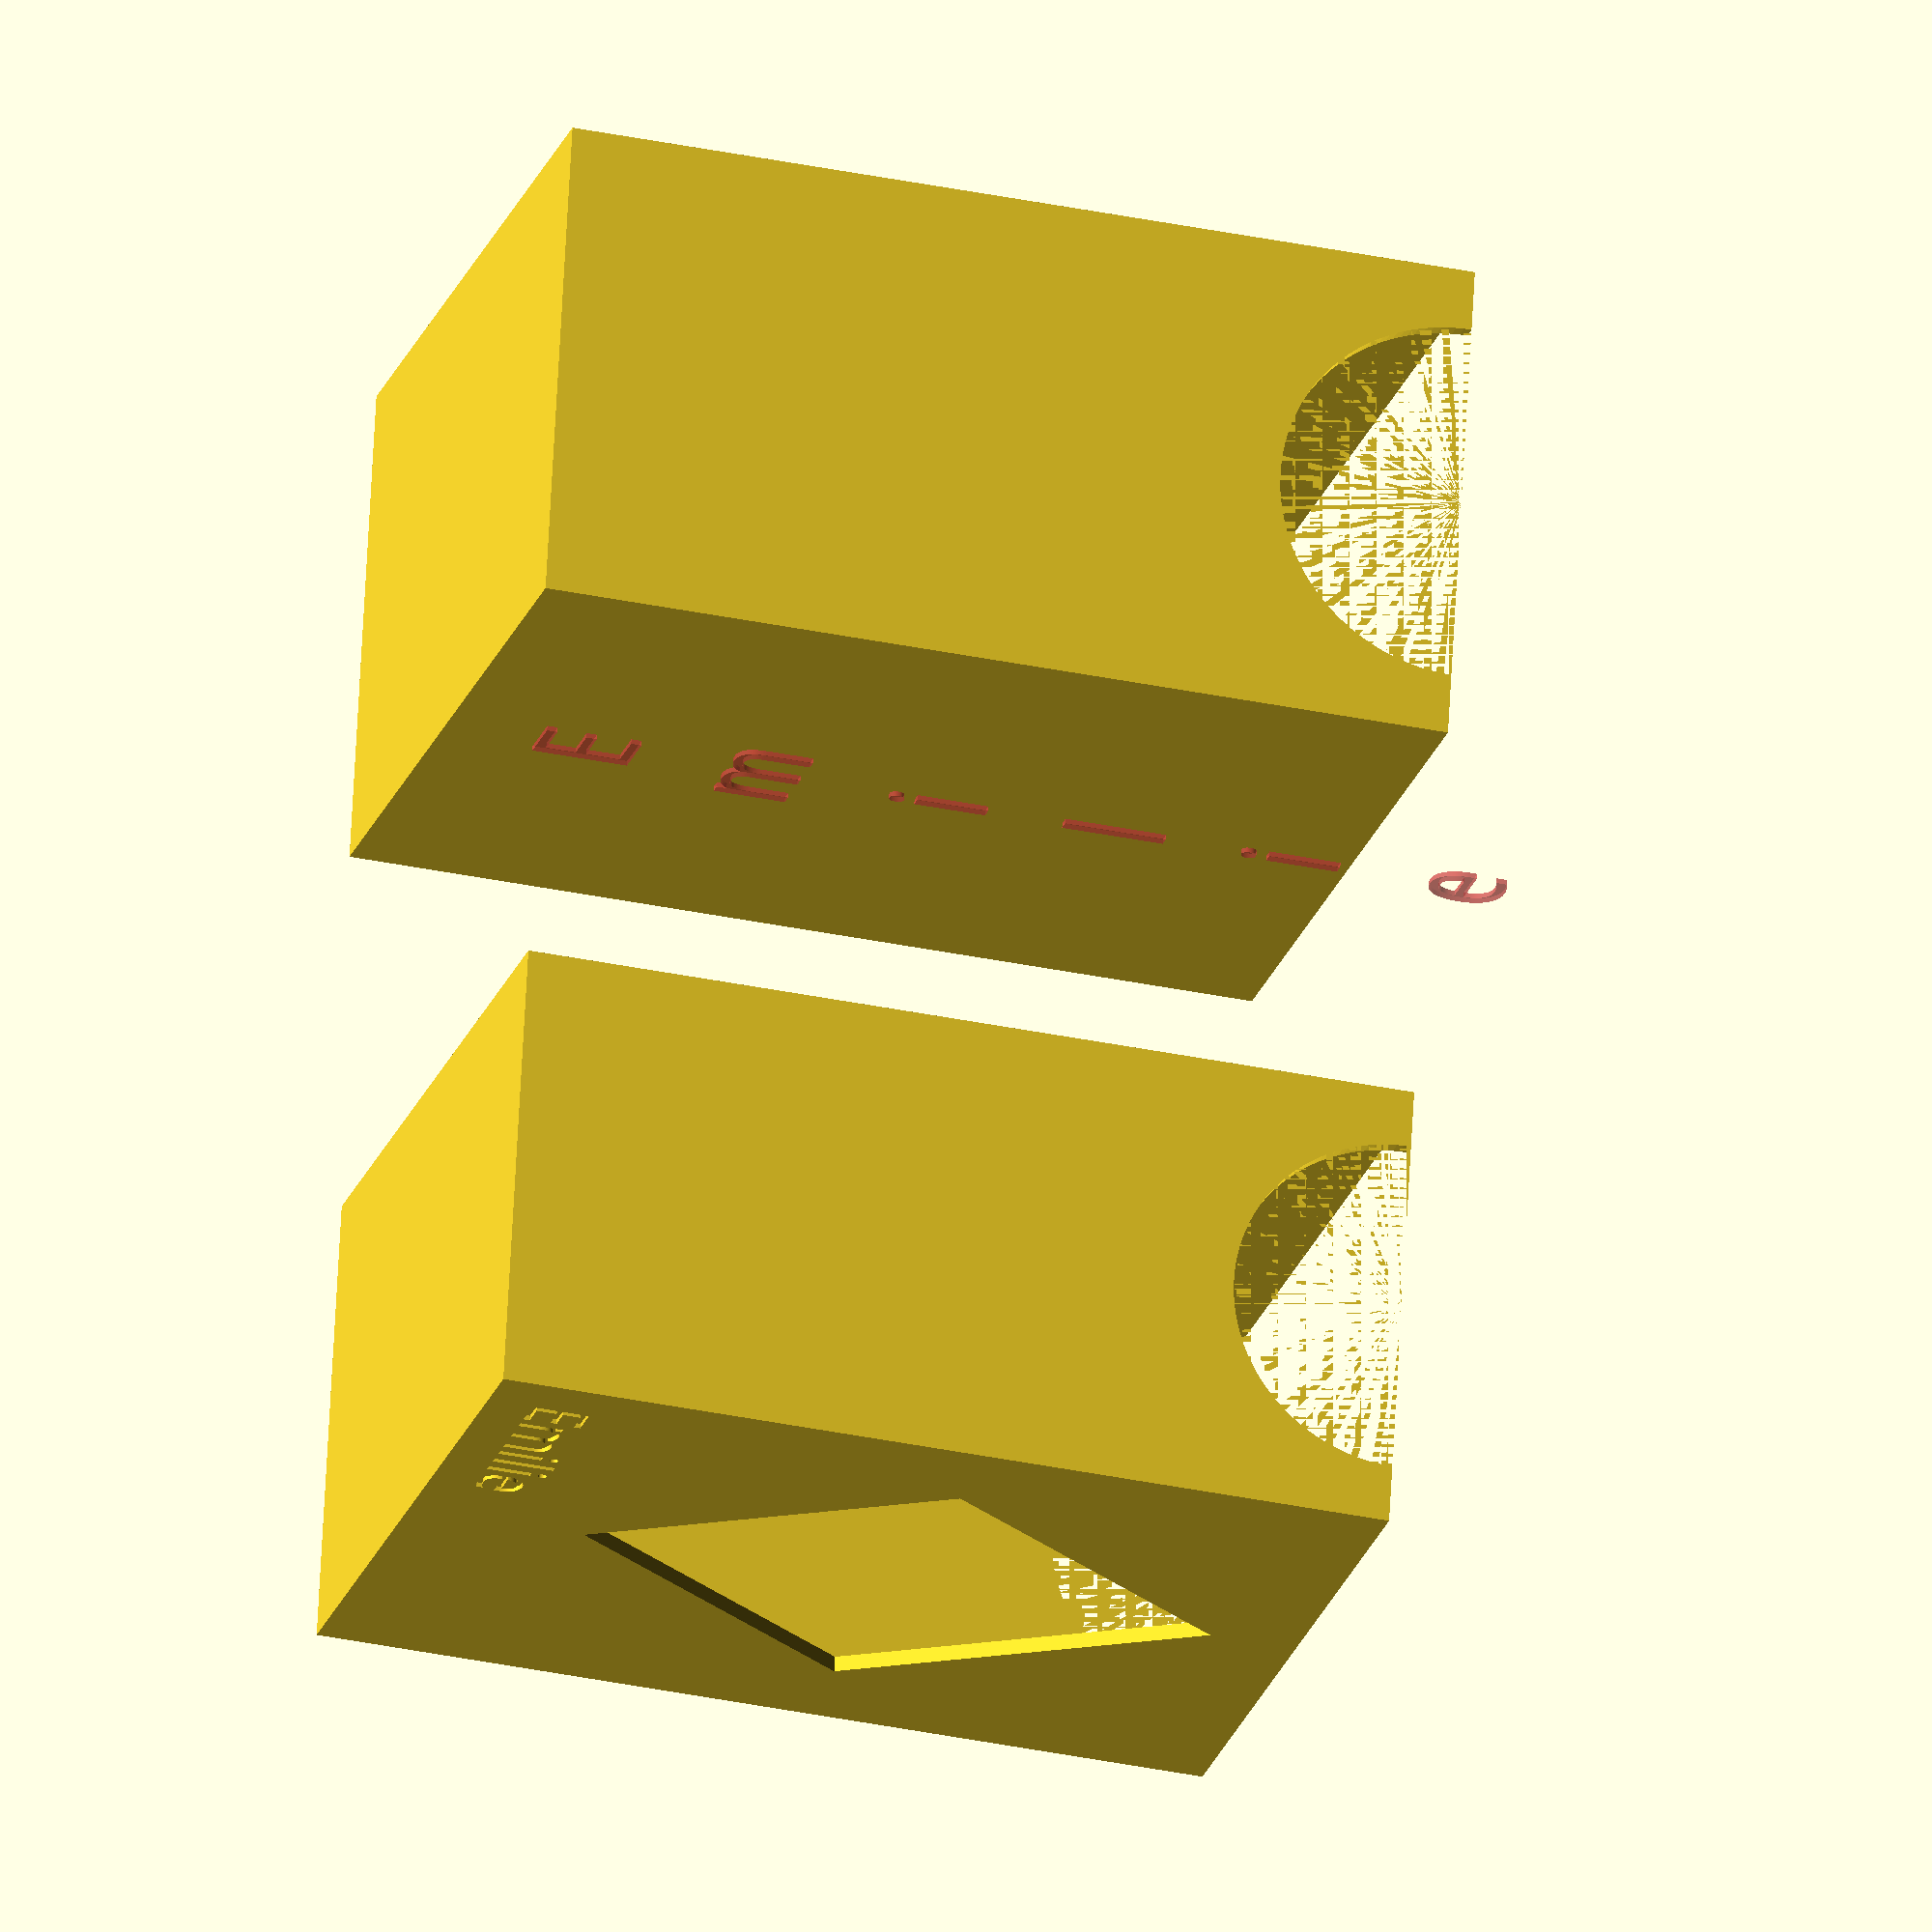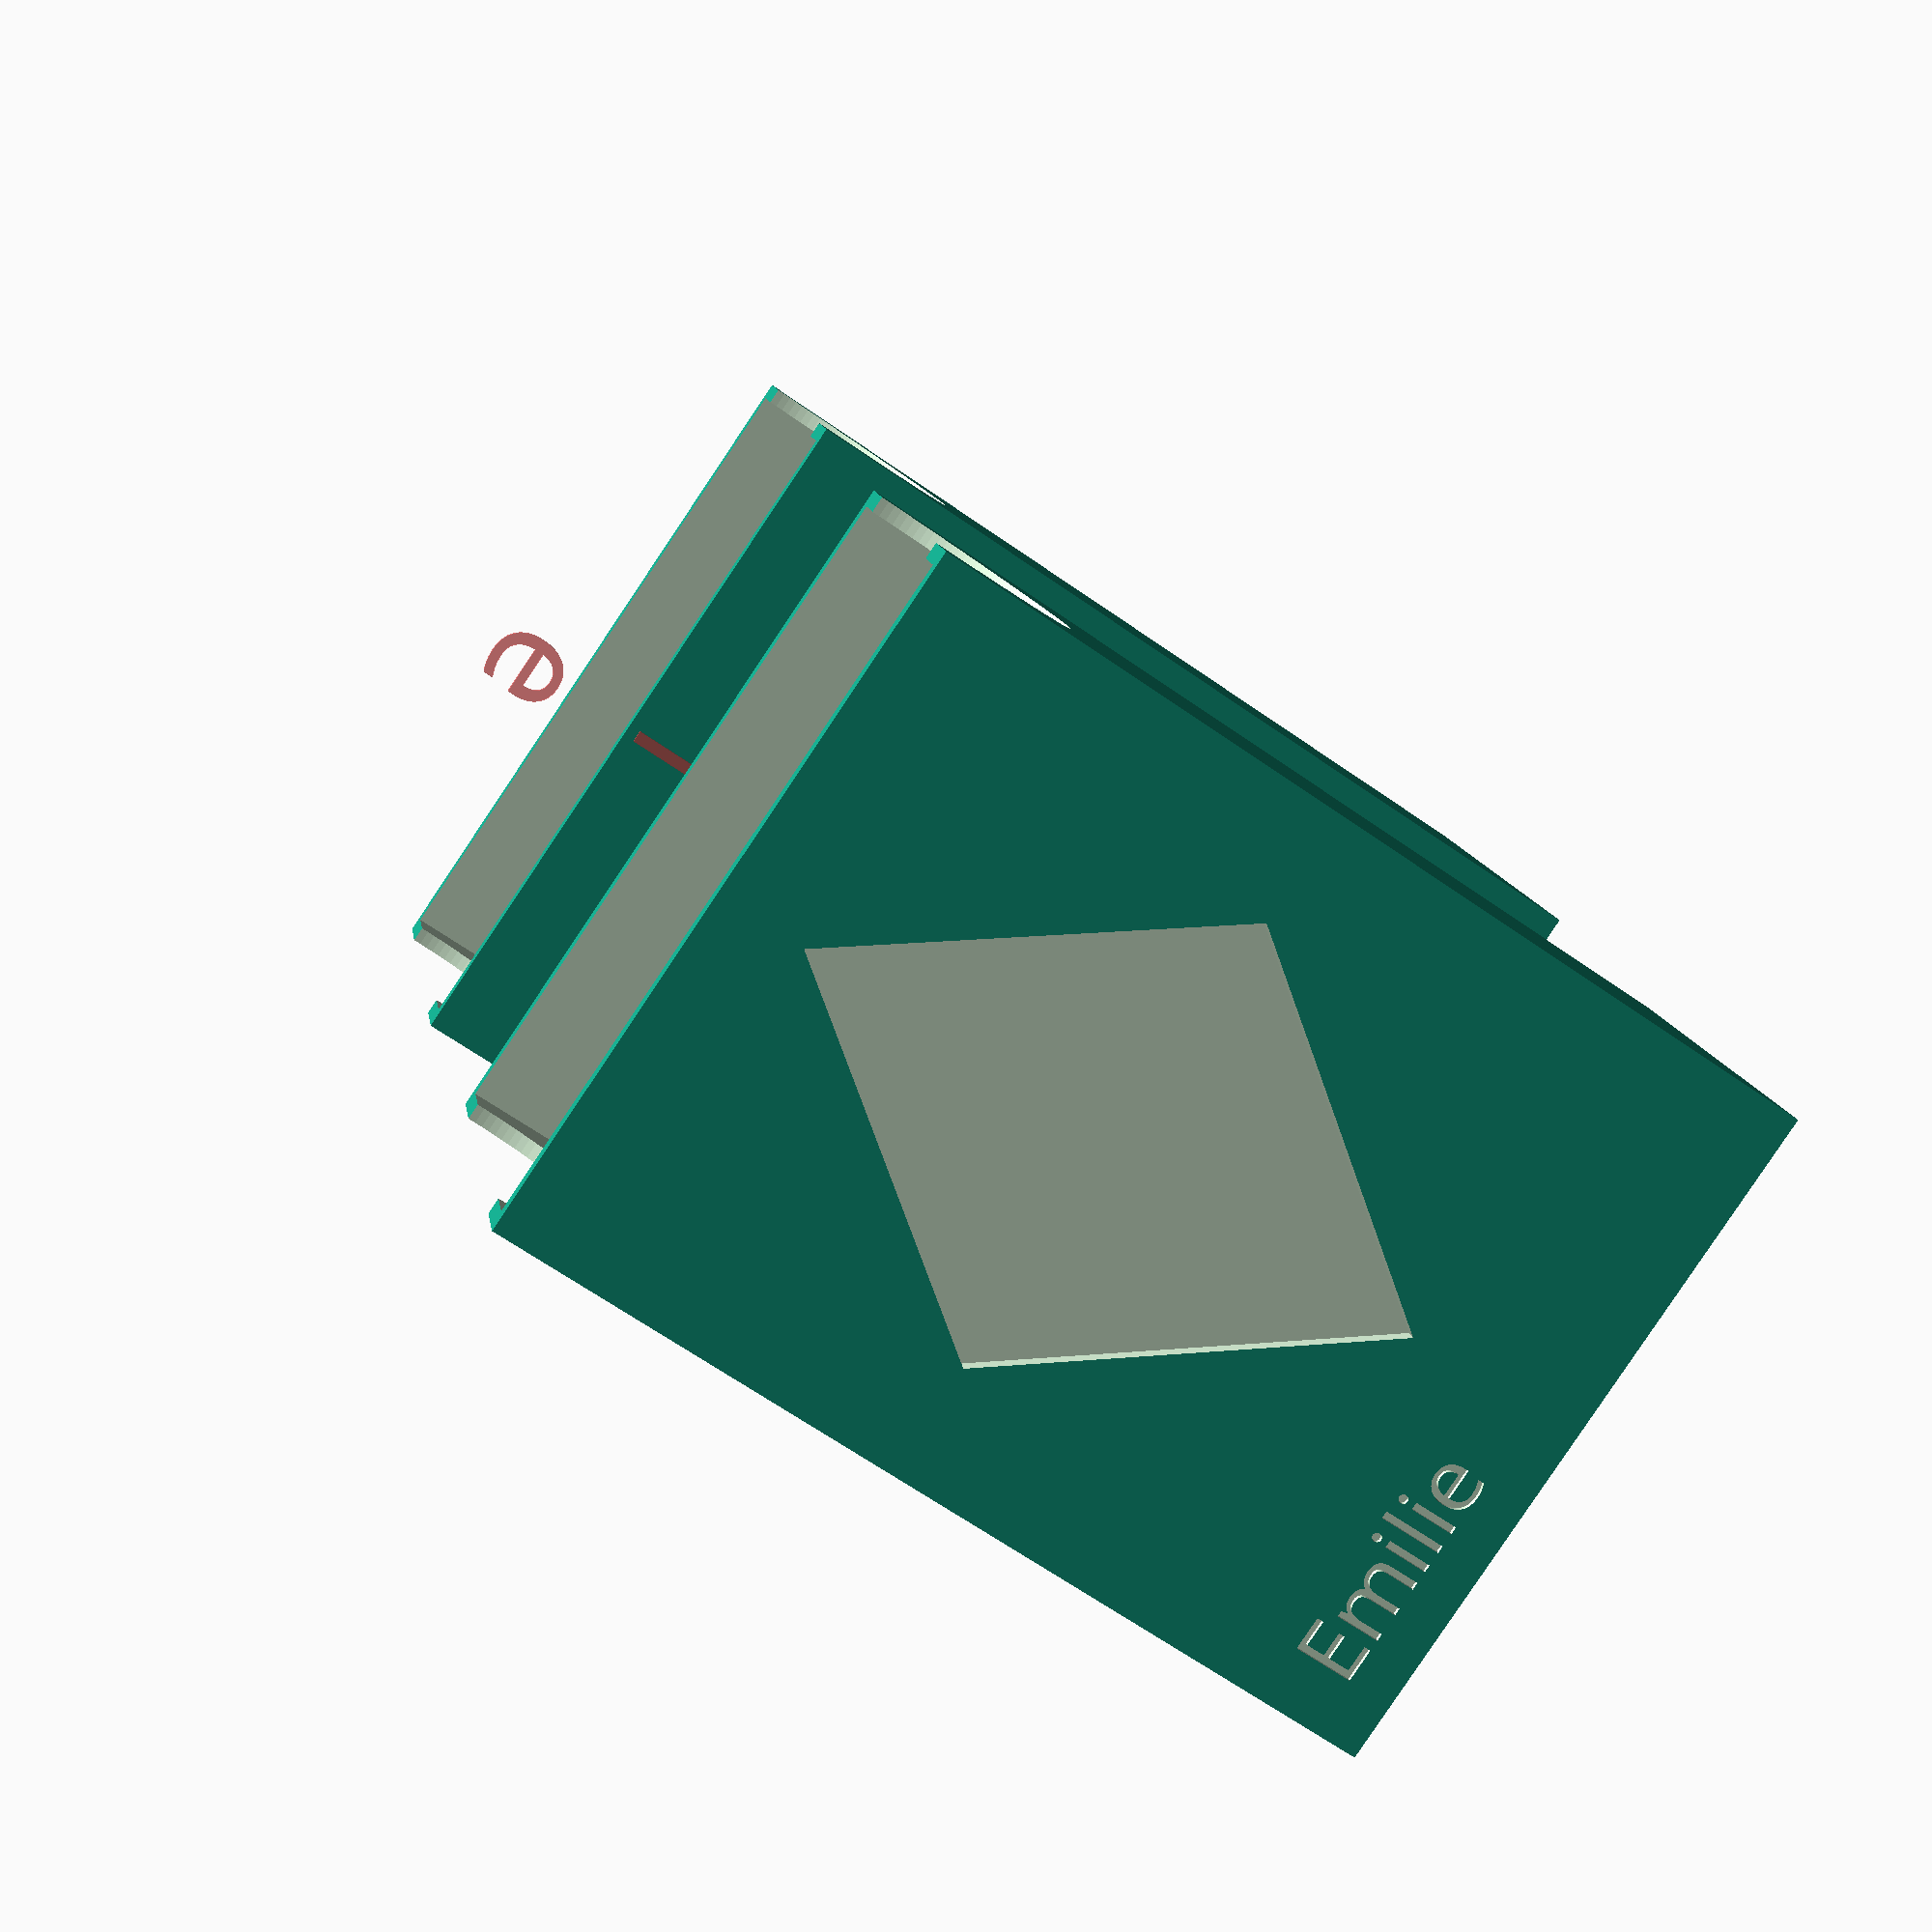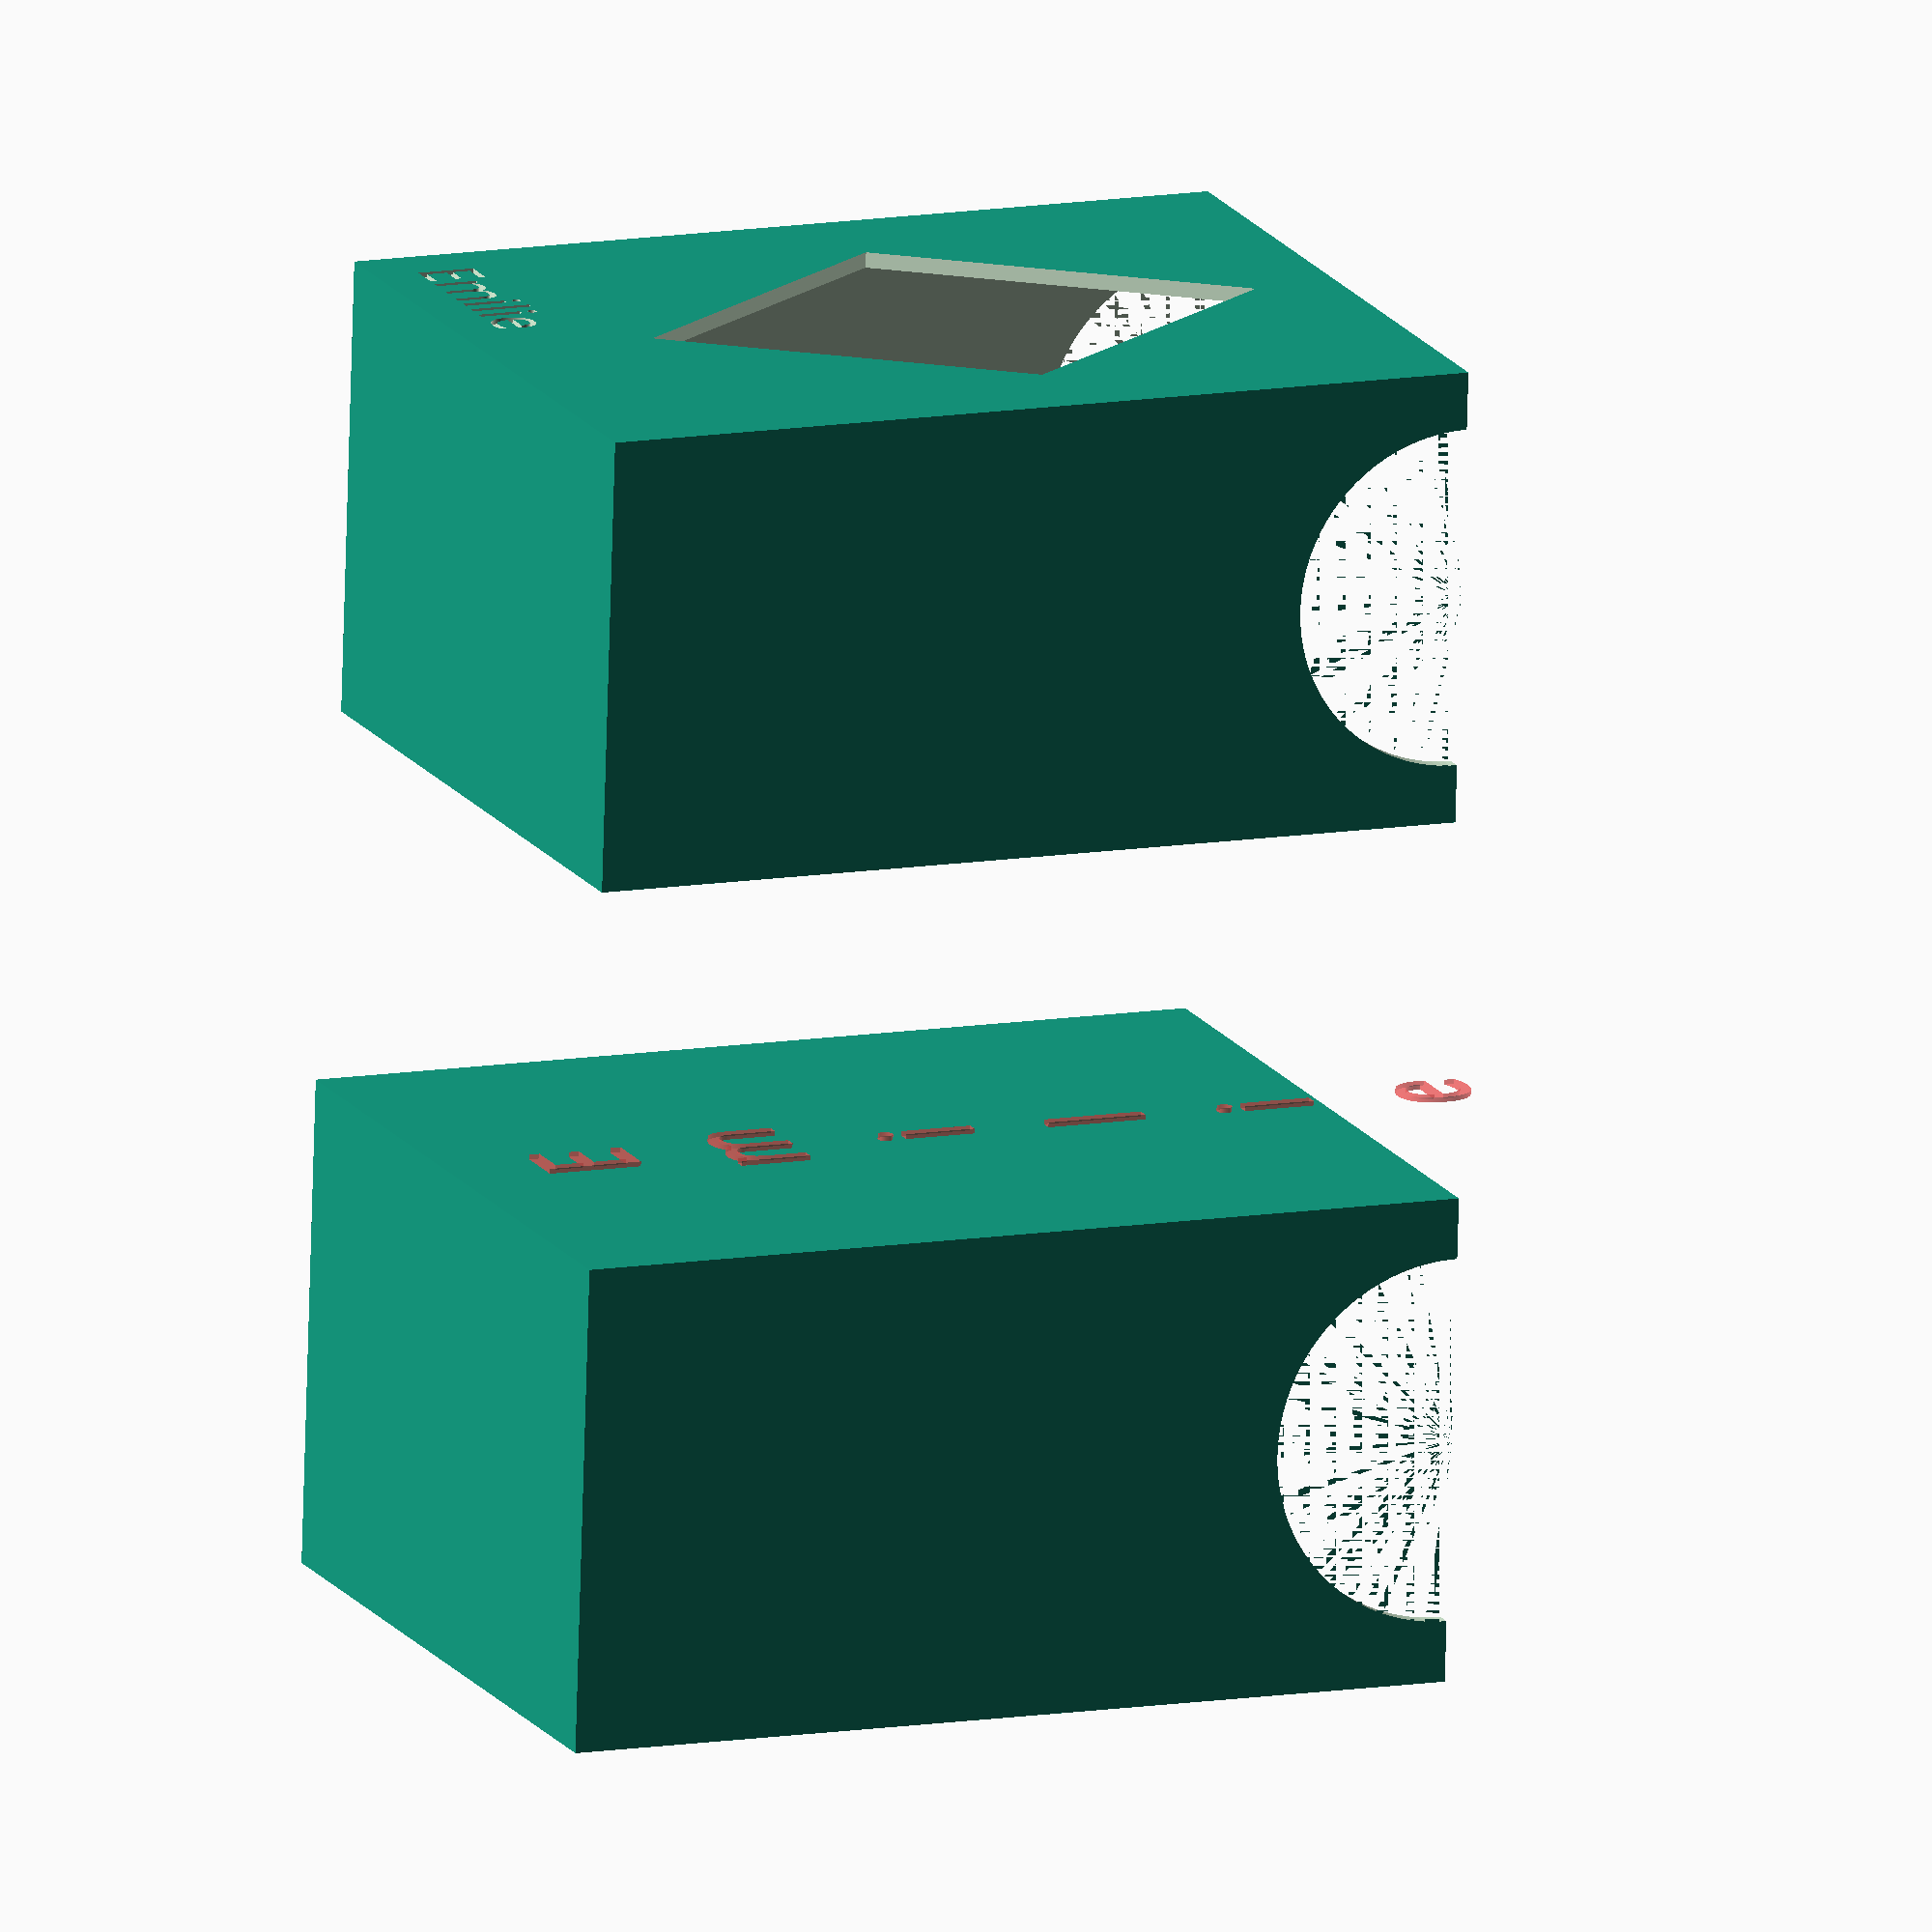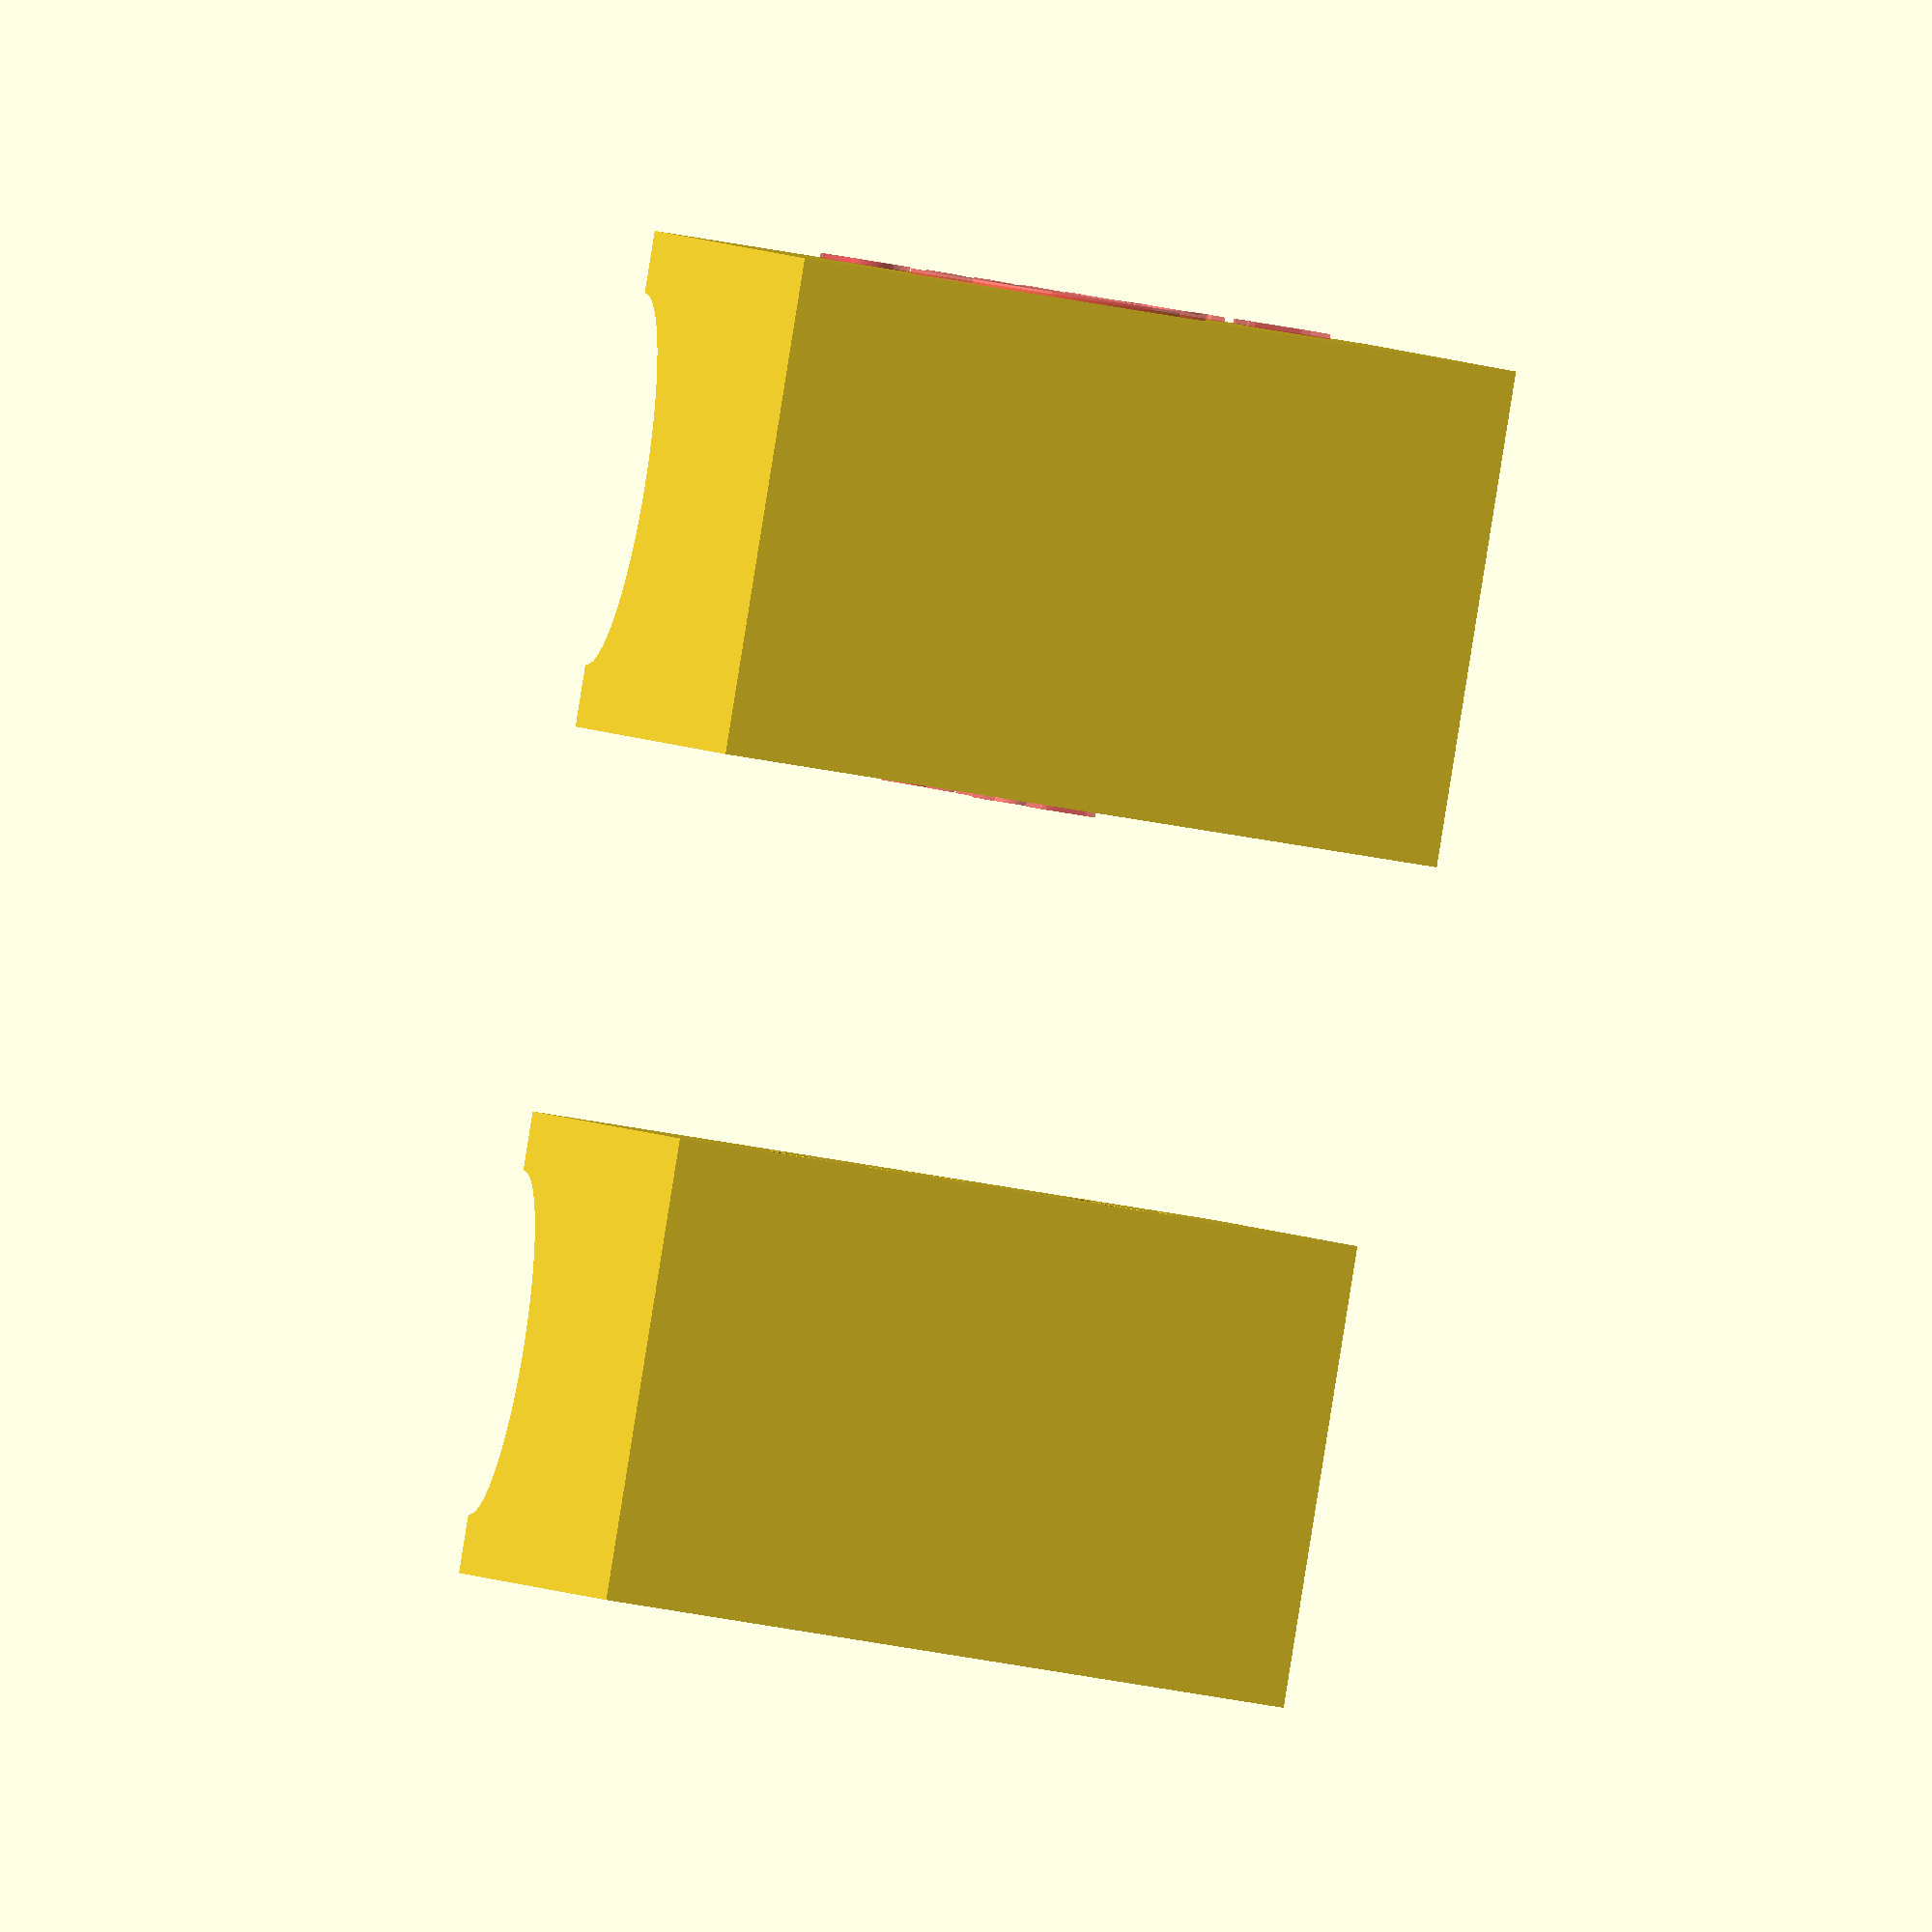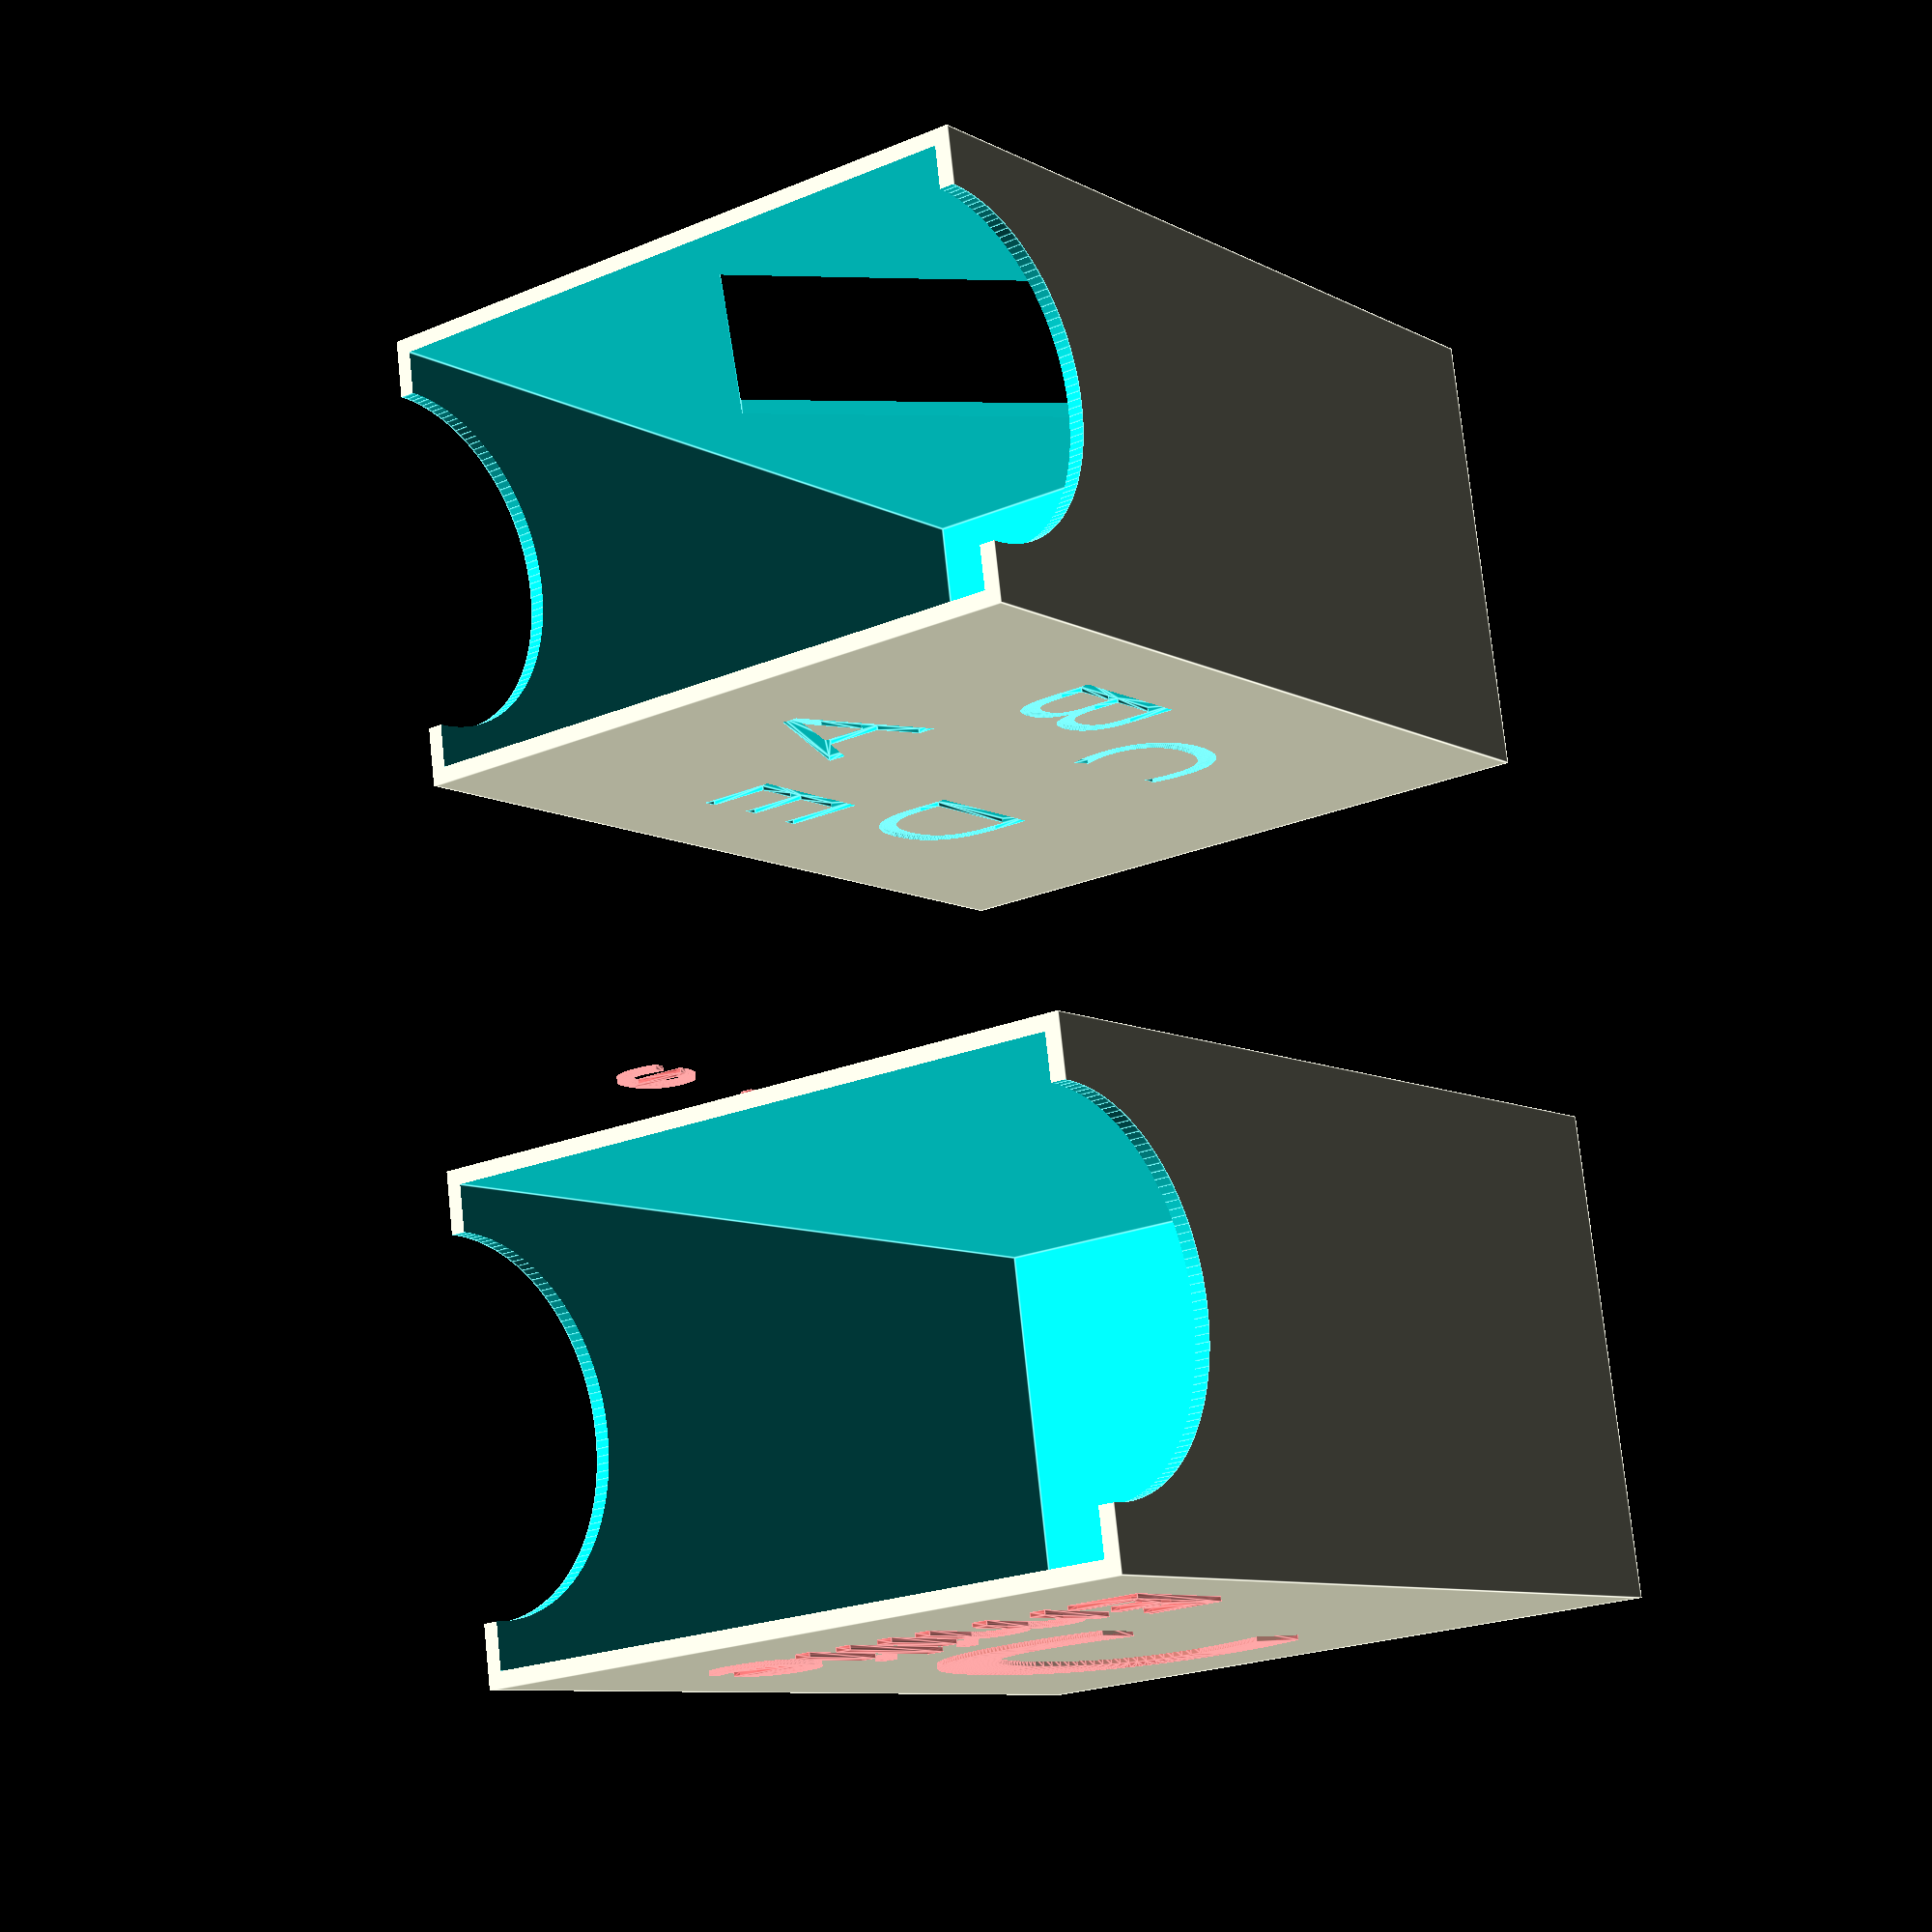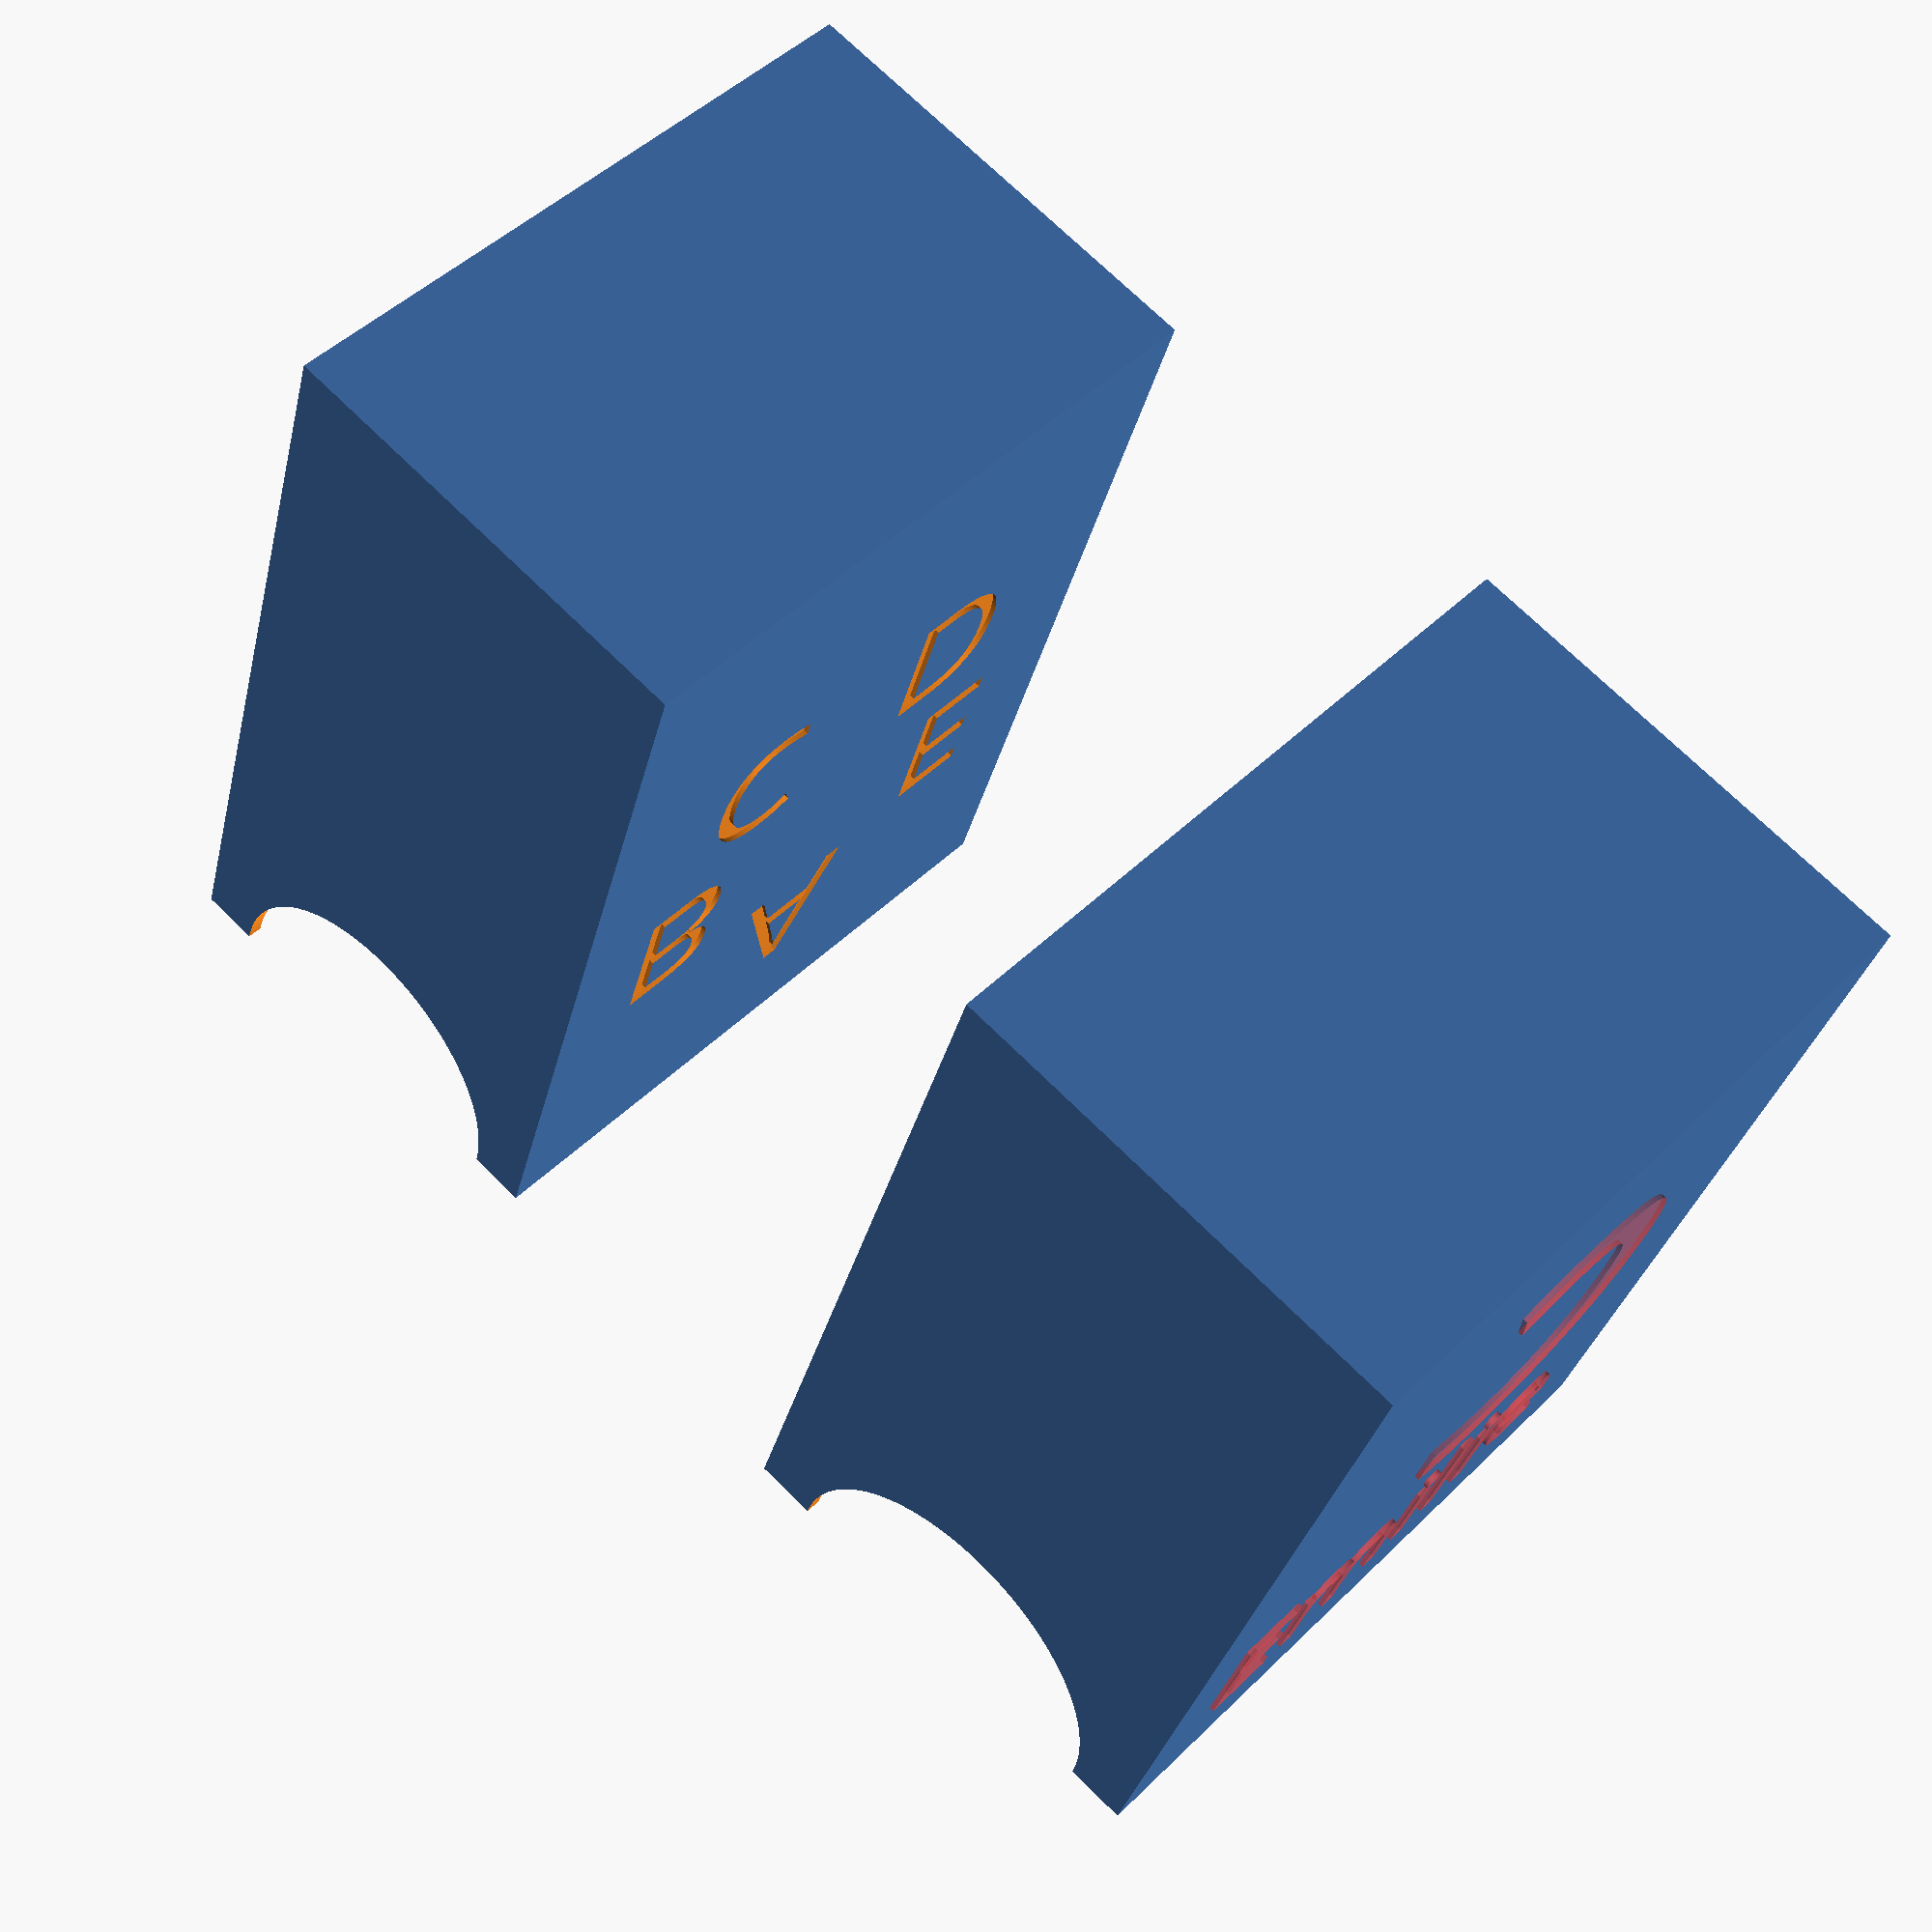
<openscad>
// Magic box
// Kristine Orten, 2018

/*Global*/
// mana [1:plains,2:forest,3:island,4:mountain,5:swamp]
_m = 5;
// name
_n = "Emilie";
// name size (for the name on the back of the top/lid of the box)
_ns = 10;
// name size 2 (name on the front of the top/lid of the box)
_ns2 = 14;

// define card size
// Ex: 60 cards MTG with sleeves 93, 67, 44
// height (in mm)
_h = 93;  
// width (in mm)
_w = 67;
// depth (how thick the pile of cards is (in mm))
_d = 44;

// include cutout in the bottom (saving material & time)
_cutout = 1;  // [1:yes,0:no] 
// rendering the top/lid of the box
_render_top = 1;  // [1:yes,0:no]
// rendering the bottom of the box
_render_bottom = 1;  // [1:yes,0:no]
// spacing between objects when rendering both top and bottom (in mm)
_object_spacing = 2*_d;  

//     _____________
//    /                /|
//   /                d |
//  /____________/  |
// |                |   |
// |                |   |
// |                |   |
// |                h   |
// |                |   |
// |                |   |
// |                |  /
// |                | /
// |_____w_____ |/

/*Hidden*/
// wall thickness
_t = 1.6;
// size difference, top-bottom
_s = .15*2;

error = .01;
$fn = 150;



module box(d,w,h)
{
    difference ()
    {
        cube([d+_t*2, w+_t*2, h], center=true);
        translate([0,0,_t]) cube([d, w, h+error], center=true);
        translate([0,0,.5*h]) rotate([90,0,0]) cylinder(d=.8*d, h=w+_t*2+error, center=true);
    }
}

module cutout(h,w,d)
{
	scale([(h/2),(w/2),1]) rotate([0,0,45]) cube([1,1,5], center=true);

}

module mana_circle(d,w,h)
{
    //plains
        translate([-.5*d-_t-error, -.1*w, .2*h]) rotate([90,0,90]) linear_extrude(0.5) text("A", size = 15, font = "Planewalker Dings");
    //island
        translate([-.5*d-_t-error, -.4*w, .03*h]) rotate([90,0,90]) linear_extrude(0.5) text("B", size = 15, font = "Planewalker Dings");
    //swamp
        translate([-.5*d-_t-error, -.3*w, -.2*h]) rotate([90,0,90]) linear_extrude(0.5) text("C", size = 15, font = "Planewalker Dings");
    //mountain
        translate([-.5*d-_t-error, .1*w, -.2*h]) rotate([90,0,90]) linear_extrude(0.5) text("D", size = 15, font = "Planewalker Dings");
    //forest
        translate([-.5*d-_t-error, .2*w, .03*h]) rotate([90,0,90]) linear_extrude(0.5) text("E", size = 15, font = "Planewalker Dings");
    //#translate([-.5*d-_t-error-.5, 0*w, .05*h]) rotate([0,90,0]) cylinder(r=30, h=2, center=true);
}

module mana(d,w,h)
{
    if (_m == 1) {
                translate([-.5*d-_t*2-error-.5, 0*w+23, .1*h]) rotate([90,180,90]) linear_extrude(1) text("a", size = 50, font = "Planewalker Dings");
            }
            if (_m == 2) {
                translate([-.5*d-_t*2-error-.5, 0*w+23, .1*h]) rotate([90,180,90]) linear_extrude(1) text("e", size = 50, font = "Planewalker Dings");
            }
            if (_m == 3) {
                translate([-.5*d-_t*2-error-.5, 0*w+23, .1*h]) rotate([90,180,90]) linear_extrude(1) text("b", size = 50, font = "Planewalker Dings");
            }
            if (_m == 4) {
                translate([-.5*d-_t*2-error-.5, 0*w+23, .1*h]) rotate([90,180,90]) linear_extrude(1) text("d", size = 50, font = "Planewalker Dings");
            }
            if (_m == 5) {
                translate([-.5*d-_t*2-error-.5, 0*w+23, .1*h]) rotate([90,180,90]) linear_extrude(1) text("c", size = 50, font = "Planewalker Dings");
            }
}

module logo(d,w,h)
{
    translate([-.5*d-_t*2-error-.5, 0*w-28.25, .38*h]) rotate([-90,0,90]) scale([0.3,0.3,0.02]) surface("MagicLogo.png", invert=true, center=false);
}

module name_1(d,w,h)
{
    translate([.5*d+_t+error-.5,-.45*w,-.45*h]) rotate([90,0,90]) linear_extrude(0.5) text(_n, size = 6, font = "Satans");
}

module name_2(d,w,h)
{
    translate([.5*d+_t*2+error, 0, -.45*h]) rotate([90,180,90]) linear_extrude(0.5) text(_n, size = _ns, font = "Satans", direction="ttb");
}

module name_3(d,w,h)
{
    translate([-.5*d-_t*2-error,-.45*w,.35*h]) rotate([90,180,-90]) linear_extrude(0.5) text(_n, size = _ns2, font = "Satans");
}

module box_bottom(d,w,h)
{
    difference ()
    {
        box(d,w,h);
        //front
            name_1(d,w,h);
            if (_cutout)
            {
                translate([.525*d+error,0,.05*h]) rotate([0,90,0]) cutout(h,w,d);
            }
        //back
            mana_circle(d,w,h);
    }
}

module box_top(d,w,h)
{
    box(d+_t*2,w+_t*2,h+_t);
    //front
        #mana(d,w,h);
        //#logo(d,w,h); //or name:
        #name_3(d,w,h);
    //back
        #name_2(d,w,h);
}

if(_render_top == 1 && _render_bottom == 1)
{
    translate([.5*_object_spacing,0,0]) box_bottom(_d,_w,_h);
    translate([-.5*_object_spacing,0,0]) box_top(_d+_s,_w+_s,_h+_s/2);
}
else if(_render_top == 1)
{
    box_top(_d+_s,_w+_s,_h+_s/2);
}
else
{
    box_bottom(_d,_w,_h);
}
</openscad>
<views>
elev=34.2 azim=78.7 roll=254.1 proj=o view=wireframe
elev=65.8 azim=75.1 roll=54.8 proj=p view=solid
elev=348.3 azim=265.7 roll=247.9 proj=o view=wireframe
elev=358.3 azim=80.8 roll=170.8 proj=o view=solid
elev=8.9 azim=262.5 roll=36.1 proj=p view=edges
elev=31.6 azim=316.8 roll=167.3 proj=p view=wireframe
</views>
